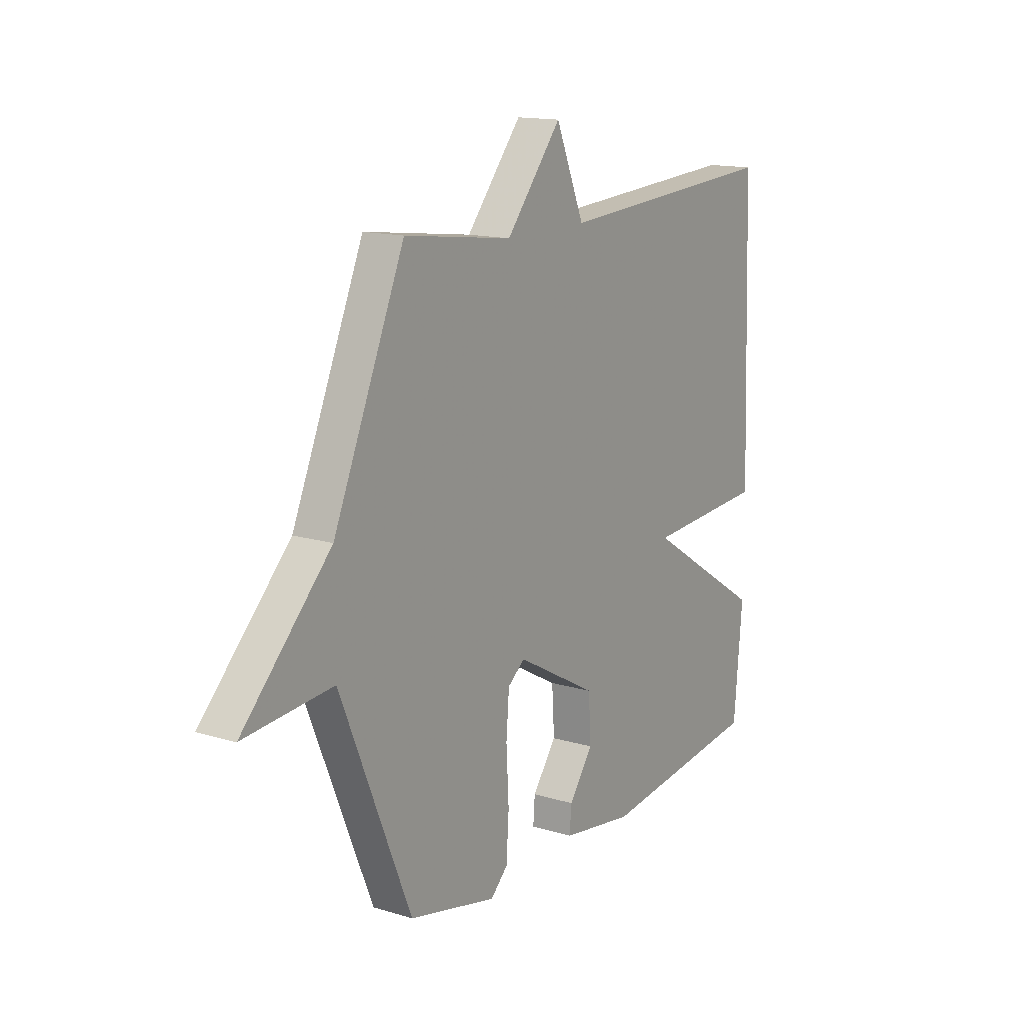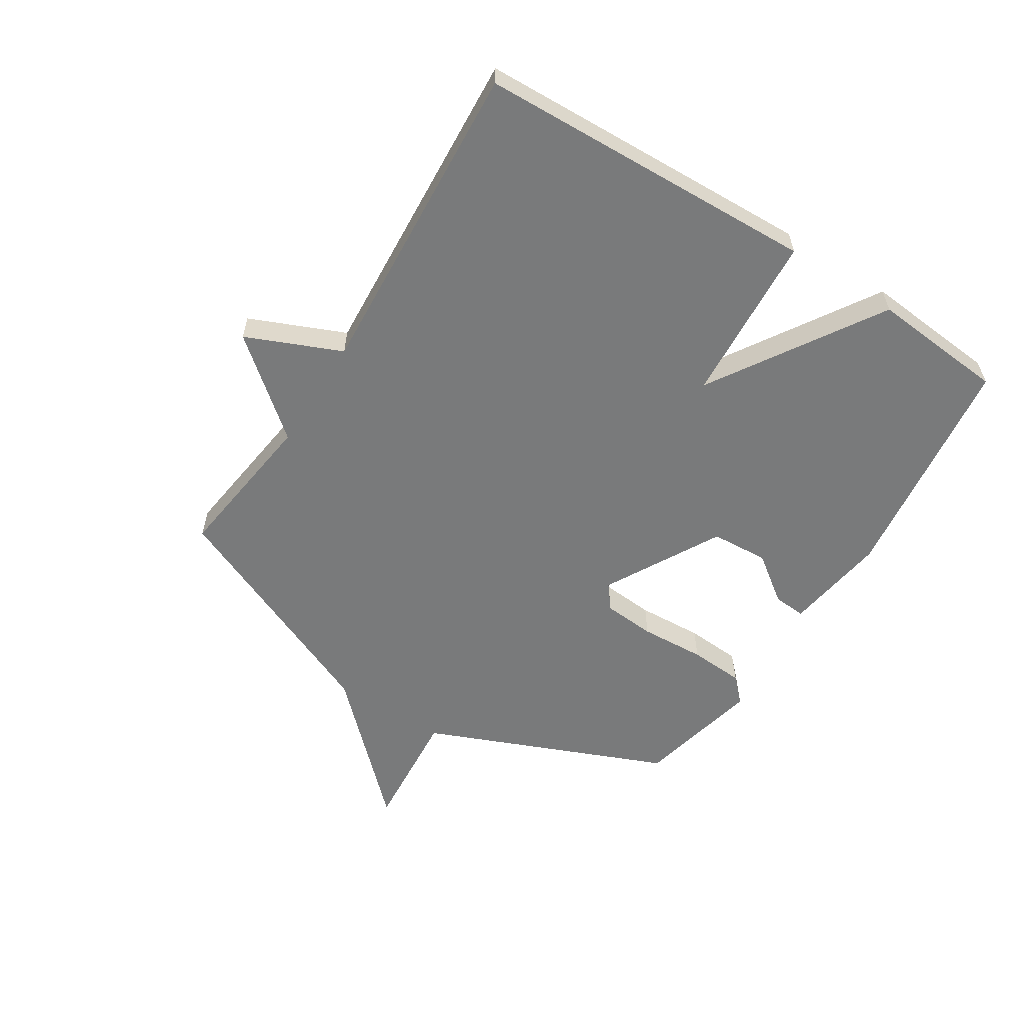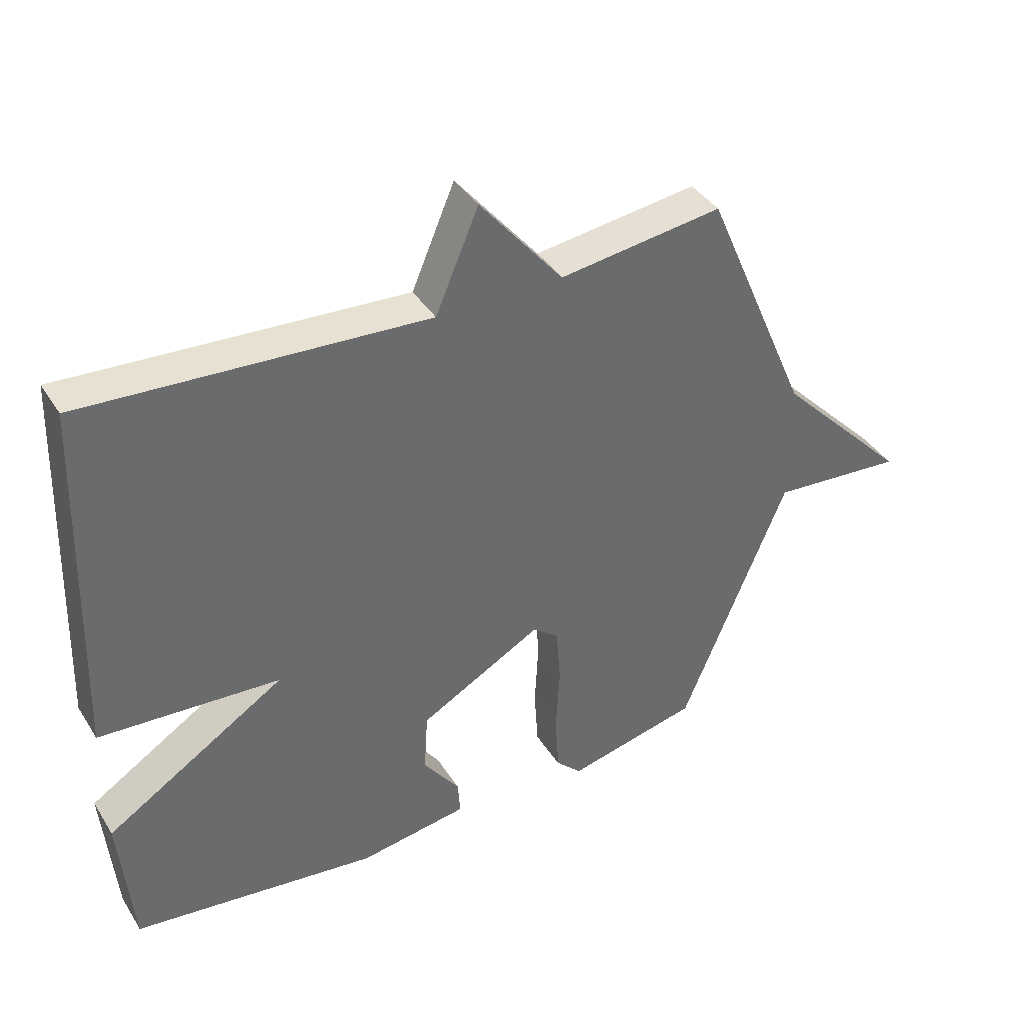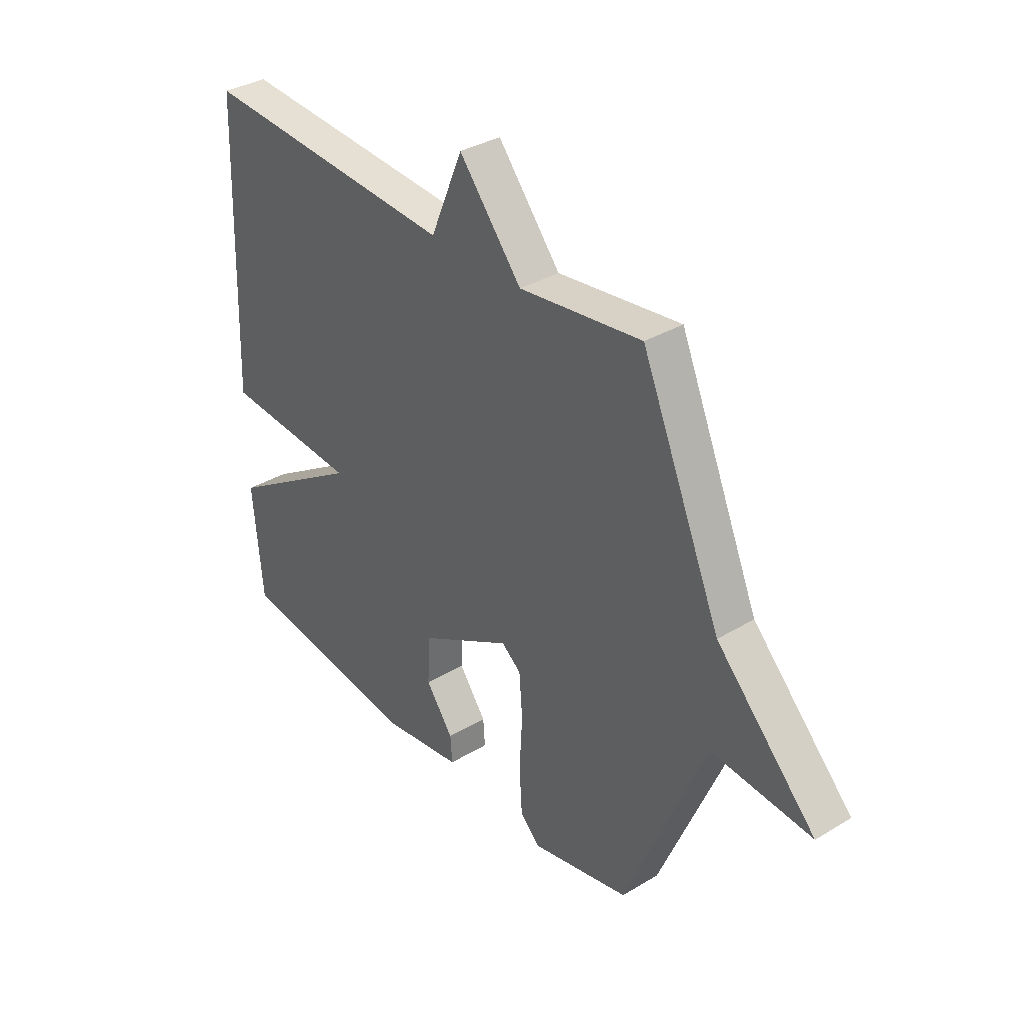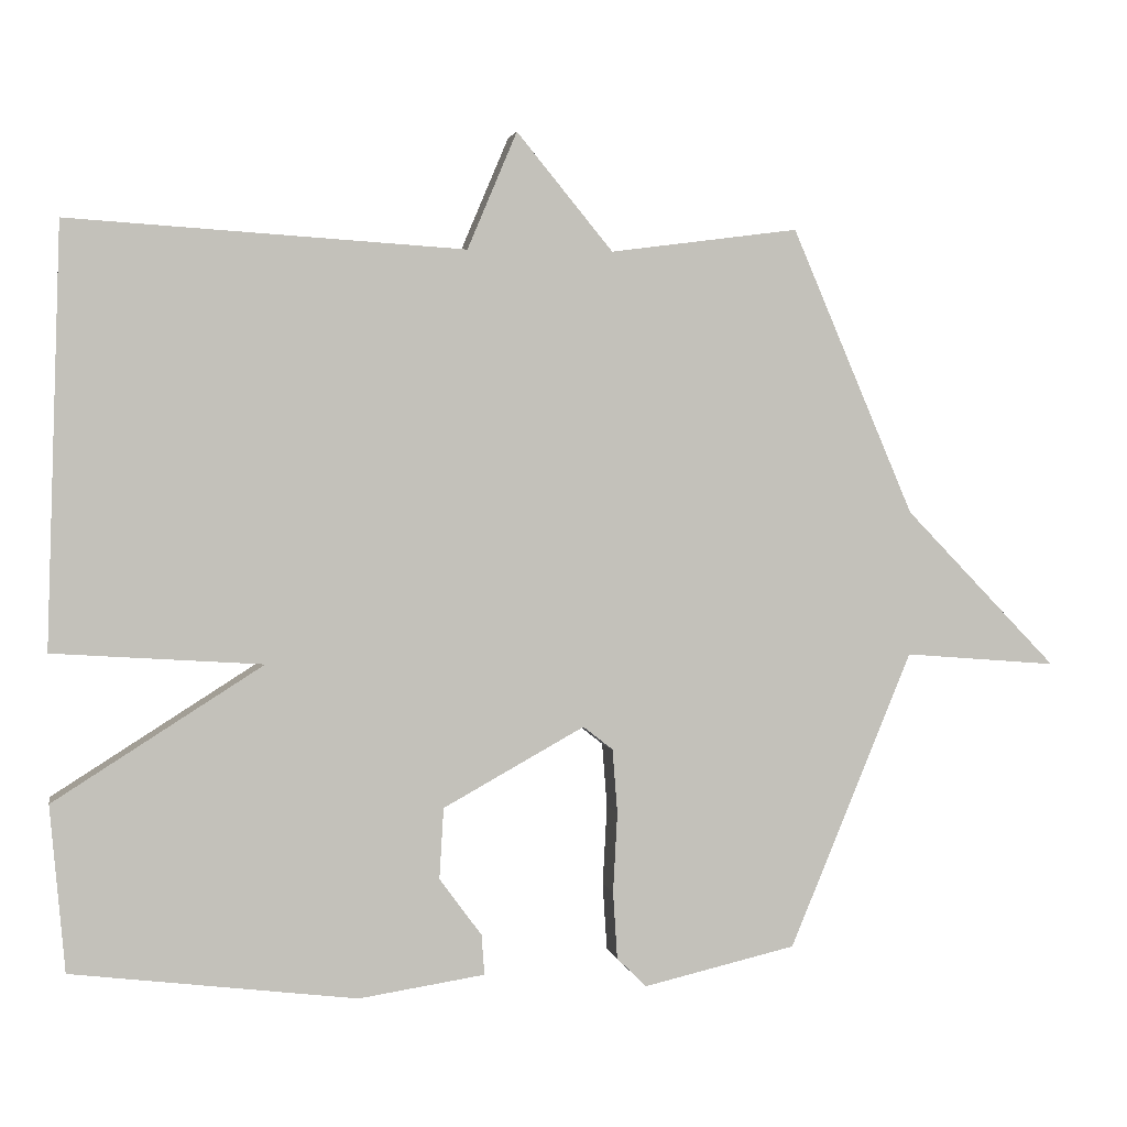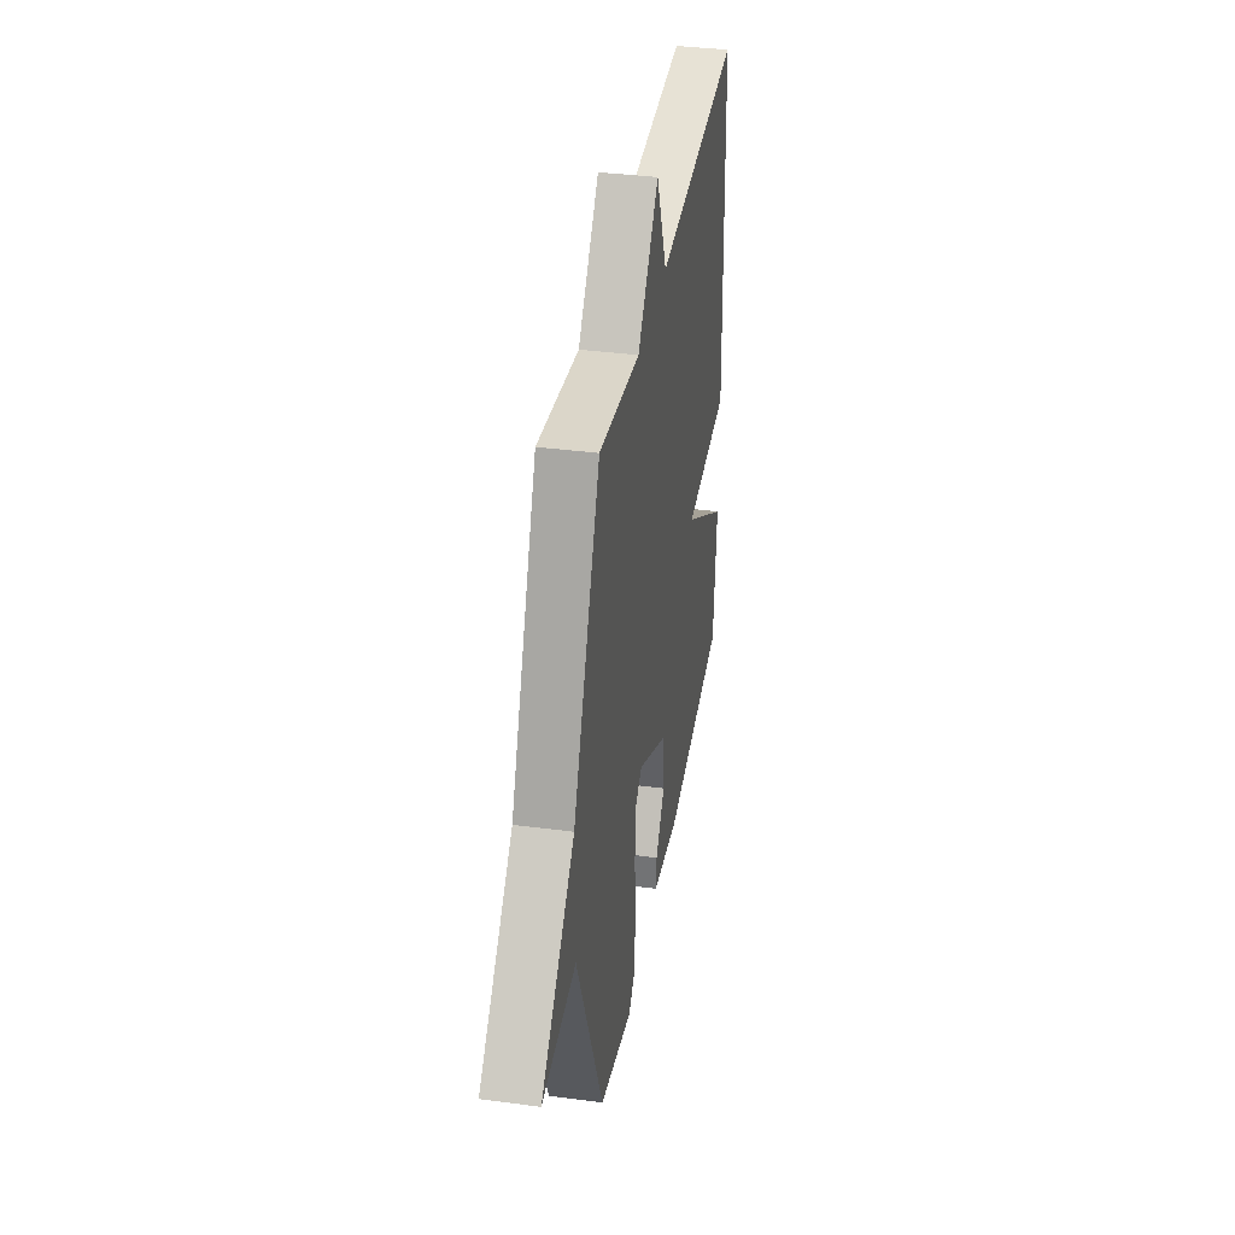
<metadata>
{"format":"obj","ext":"obj","renderer":"f3d","projection":"perspective","resolution":1024,"background":"white","views":[{"elev":14.7,"azim":-56.8,"up":"+Z"},{"elev":-58.0,"azim":57.7,"up":"+Y"},{"elev":39.5,"azim":150.8,"up":"+Z"},{"elev":34.8,"azim":-128.8,"up":"+Z"},{"elev":2.5,"azim":169.1,"up":"+Z"},{"elev":36.9,"azim":-80.3,"up":"+Z"}]}
</metadata>
<code>
v -0.5 0.07 0.5
v -0.241 0.07 0.466
v -0.109 0.07 0.626
v -0.041 0.07 0.466
v 0.5 0.07 0.5
v 0.52 0.07 -0.073
v 0.234 0.07 -0.092
v 0.52 0.07 -0.273
v 0.5 0.07 -0.5
v 0.11 0.07 -0.549
v -0.063 0.07 -0.523
v -0.059 0.07 -0.468
v -0.001 0.07 -0.389
v -0.007 0.07 -0.292
v -0.201 0.07 -0.185
v -0.242 0.07 -0.217
v -0.249 0.07 -0.305
v -0.243 0.07 -0.415
v -0.249 0.07 -0.508
v -0.29 0.07 -0.548
v -0.5 0.07 -0.5
v -0.669 0.07 -0.092
v -0.88 0.07 -0.109
v -0.669 0.07 0.108
v -0.5 0 0.5
v -0.241 0 0.466
v -0.109 0 0.626
v -0.041 0 0.466
v 0.5 0 0.5
v 0.52 0 -0.073
v 0.234 0 -0.092
v 0.52 0 -0.273
v 0.5 0 -0.5
v 0.11 0 -0.549
v -0.063 0 -0.523
v -0.059 0 -0.468
v -0.001 0 -0.389
v -0.007 0 -0.292
v -0.201 0 -0.185
v -0.242 0 -0.217
v -0.249 0 -0.305
v -0.243 0 -0.415
v -0.249 0 -0.508
v -0.29 0 -0.548
v -0.5 0 -0.5
v -0.669 0 -0.092
v -0.88 0 -0.109
v -0.669 0 0.108
f 22 23 24
f 22 24 1
f 21 22 1
f 20 21 1
f 19 20 1
f 18 19 1
f 17 18 1
f 16 17 1 2
f 2 3 4
f 16 2 4
f 15 16 4
f 14 15 4 5
f 13 14 5
f 11 12 13
f 10 11 13
f 9 10 13
f 8 9 13
f 7 8 13
f 7 13 5
f 5 6 7
f 48 47 46
f 25 48 46
f 25 46 45
f 25 45 44
f 25 44 43
f 25 43 42
f 25 42 41
f 26 25 41 40
f 28 27 26
f 28 26 40
f 28 40 39
f 29 28 39 38
f 29 38 37
f 37 36 35
f 37 35 34
f 37 34 33
f 37 33 32
f 37 32 31
f 29 37 31
f 31 30 29
f 1 25 26 2
f 2 26 27 3
f 3 27 28 4
f 4 28 29 5
f 5 29 30 6
f 6 30 31 7
f 7 31 32 8
f 8 32 33 9
f 9 33 34 10
f 10 34 35 11
f 11 35 36 12
f 12 36 37 13
f 13 37 38 14
f 14 38 39 15
f 15 39 40 16
f 16 40 41 17
f 17 41 42 18
f 18 42 43 19
f 19 43 44 20
f 20 44 45 21
f 21 45 46 22
f 22 46 47 23
f 23 47 48 24
f 24 48 25 1

</code>
